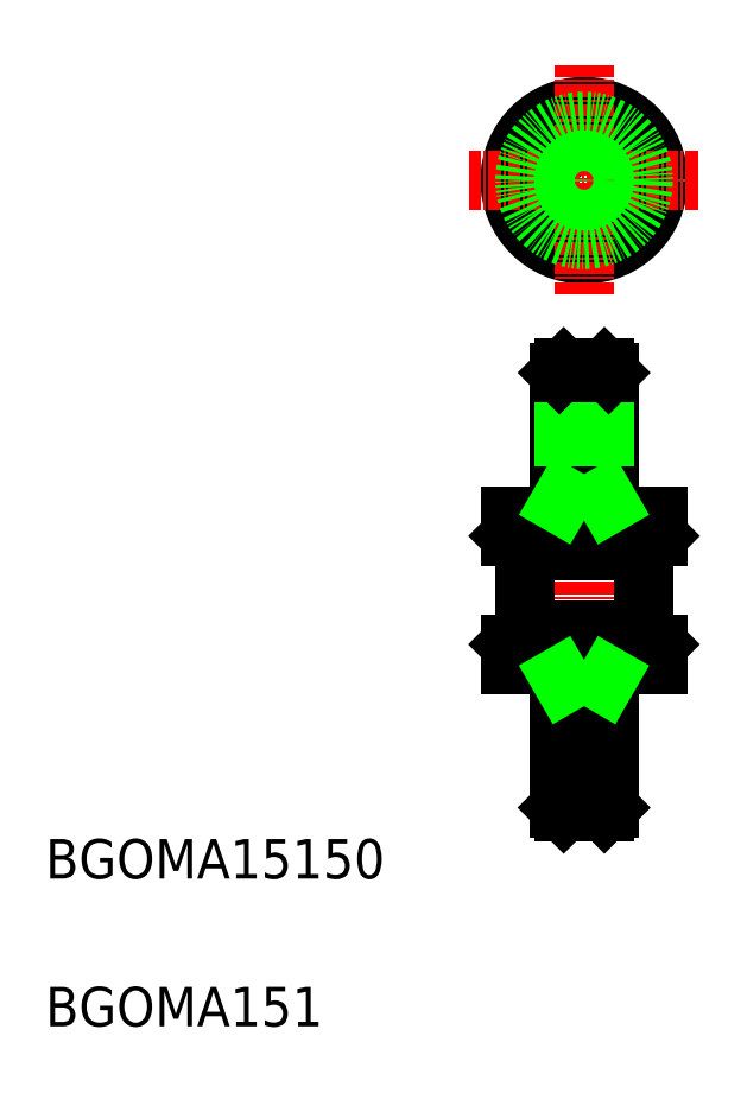
<metadata>
{"format":"dxf","ext":"dxf","renderer":"ezdxf+matplotlib","layout":"modelspace","background":"white","min_lineweight":24,"dpi":150}
</metadata>
<code>
0
SECTION
2
ENTITIES
0
TEXT
8
0
10
100.6
20
165.1
30
0
40
4
1
BGOMA151
0
TEXT
8
0
10
100.6
20
180.1
30
0
40
4
1
BGOMA15150
0
LINE
8
CENTER
10
155.2
20
234.2
30
0
11
155.2
21
184.2
31
0
0
LINE
8
0
10
150.2
20
205.3
30
0
11
160.2
21
205.3
31
0
0
LINE
8
0
10
150.2
20
213.3
30
0
11
160.2
21
213.3
31
0
0
LINE
8
0
10
147.7
20
201.8
30
0
11
162.7
21
201.8
31
0
0
LINE
8
0
10
147.7
20
203.8
30
0
11
162.7
21
203.8
31
0
0
LINE
8
0
10
147.7
20
214.8
30
0
11
162.7
21
214.8
31
0
0
LINE
8
0
10
147.7
20
216.8
30
0
11
162.7
21
216.8
31
0
0
LINE
8
0
10
147.7
20
216.8
30
0
11
147.7
21
214.8
31
0
0
LINE
8
0
10
149.2
20
213.3
30
0
11
149.2
21
205.3
31
0
0
LINE
8
0
10
147.7
20
201.8
30
0
11
147.7
21
203.8
31
0
0
LINE
8
0
10
149.2
20
205.3
30
0
11
147.7
21
203.8
31
0
0
LINE
8
0
10
149.2
20
213.3
30
0
11
147.7
21
214.8
31
0
0
LINE
8
0
10
162.7
20
216.8
30
0
11
162.7
21
214.8
31
0
0
LINE
8
0
10
161.2
20
213.3
30
0
11
161.2
21
205.3
31
0
0
LINE
8
0
10
162.7
20
201.8
30
0
11
162.7
21
203.8
31
0
0
LINE
8
0
10
161.2
20
205.3
30
0
11
162.7
21
203.8
31
0
0
LINE
8
0
10
161.2
20
213.3
30
0
11
162.7
21
214.8
31
0
0
LINE
8
0
10
157.7
20
216.8
30
0
11
157.7
21
231.4
31
0
0
LINE
8
0
10
152.7
20
216.8
30
0
11
152.7
21
231.4
31
0
0
LINE
8
0
10
153.1
20
218.8
30
0
11
153.1
21
231.8
31
0
0
LINE
8
0
10
157.3
20
218.8
30
0
11
157.3
21
231.8
31
0
0
LINE
8
0
10
152.7
20
218.8
30
0
11
157.7
21
218.8
31
0
0
LINE
8
0
10
153.1
20
231.8
30
0
11
157.3
21
231.8
31
0
0
LINE
8
0
10
152.7
20
231.4
30
0
11
157.7
21
231.4
31
0
0
LINE
8
0
10
153.1
20
231.8
30
0
11
152.7
21
231.4
31
0
0
LINE
8
0
10
157.3
20
231.8
30
0
11
157.7
21
231.4
31
0
0
LINE
8
0
10
157.3
20
218.8
30
0
11
157.7
21
218.1
31
0
0
LINE
8
0
10
153.1
20
218.8
30
0
11
152.7
21
218.1
31
0
0
LINE
8
0
10
157.3
20
199.8
30
0
11
157.3
21
186.8
31
0
0
LINE
8
0
10
153.1
20
199.8
30
0
11
153.1
21
186.8
31
0
0
LINE
8
0
10
157.7
20
201.8
30
0
11
157.7
21
187.3
31
0
0
LINE
8
0
10
152.7
20
201.8
30
0
11
152.7
21
187.3
31
0
0
LINE
8
0
10
152.7
20
199.8
30
0
11
157.7
21
199.8
31
0
0
LINE
8
0
10
153.1
20
199.8
30
0
11
152.7
21
200.6
31
0
0
LINE
8
0
10
157.3
20
199.8
30
0
11
157.7
21
200.6
31
0
0
LINE
8
0
10
152.7
20
187.3
30
0
11
157.7
21
187.3
31
0
0
LINE
8
0
10
153.1
20
186.8
30
0
11
157.3
21
186.8
31
0
0
LINE
8
0
10
153.1
20
186.8
30
0
11
152.7
21
187.3
31
0
0
LINE
8
0
10
157.3
20
186.8
30
0
11
157.7
21
187.3
31
0
0
CIRCLE
8
0
10
155.2
20
250.9
30
0
40
7.5
0
CIRCLE
8
0
10
155.2
20
250.9
30
0
40
2.5
0
LINE
8
CENTER
10
143.5
20
250.9
30
0
11
166.9
21
250.9
31
0
0
LINE
8
CENTER
10
155.2
20
262.6
30
0
11
155.2
21
239.2
31
0
0
CIRCLE
8
0
10
155.2
20
250.9
30
0
40
2.067
0
CIRCLE
8
0
10
155.2
20
250.9
30
0
40
6
0
ENDSEC
0
EOF

</code>
